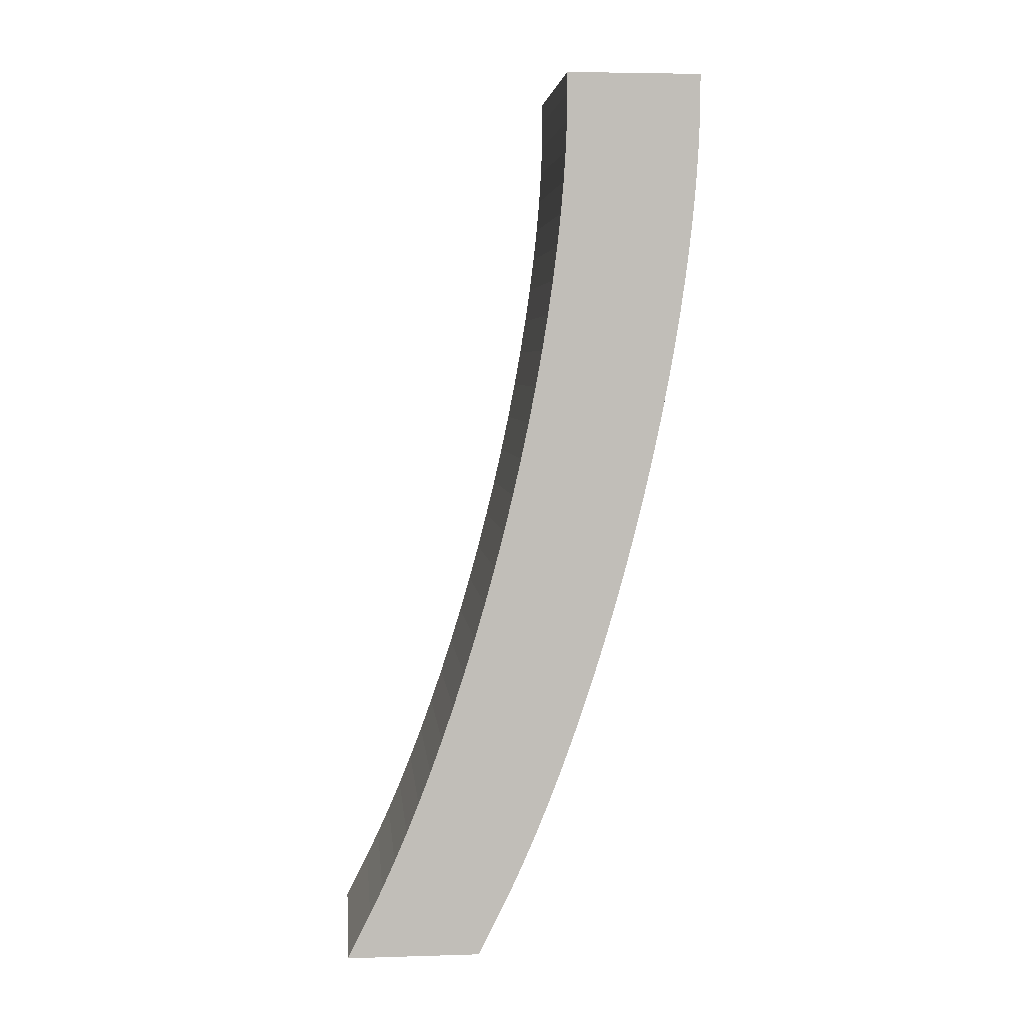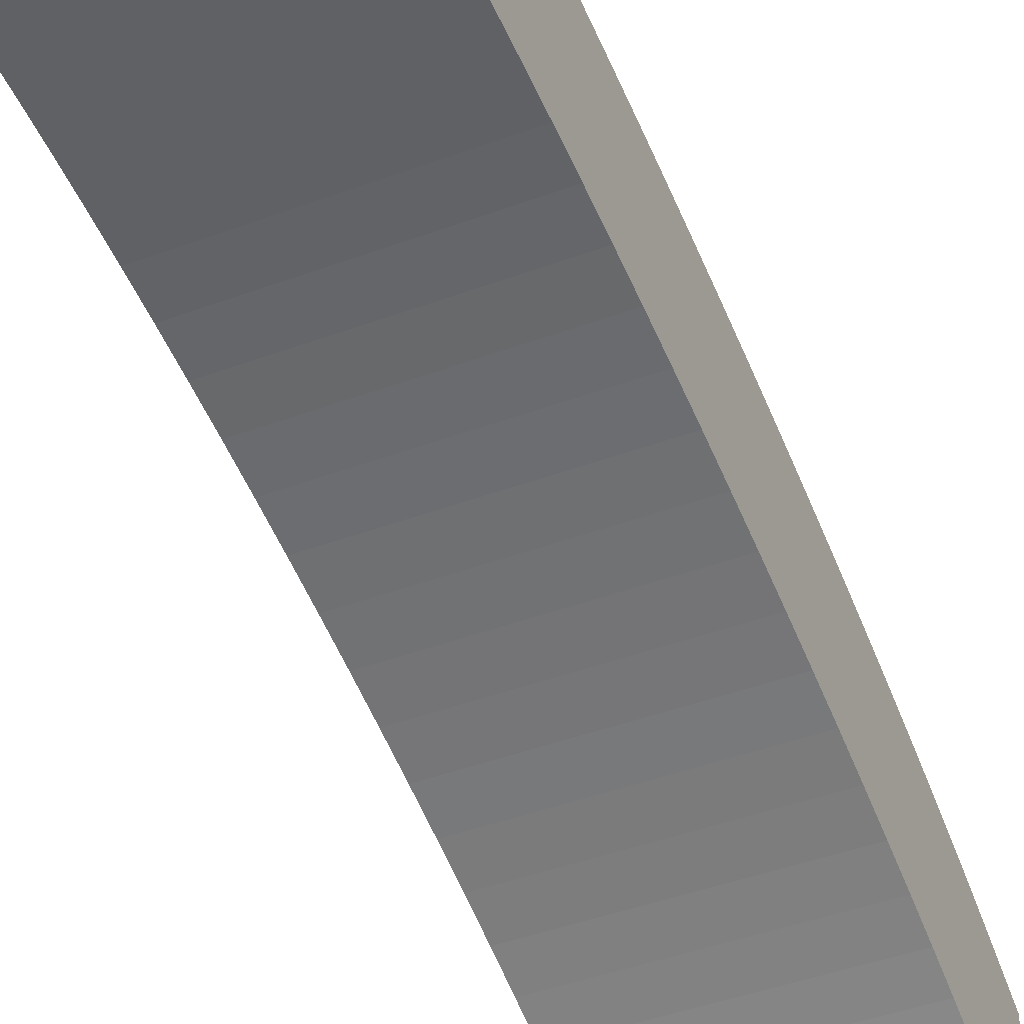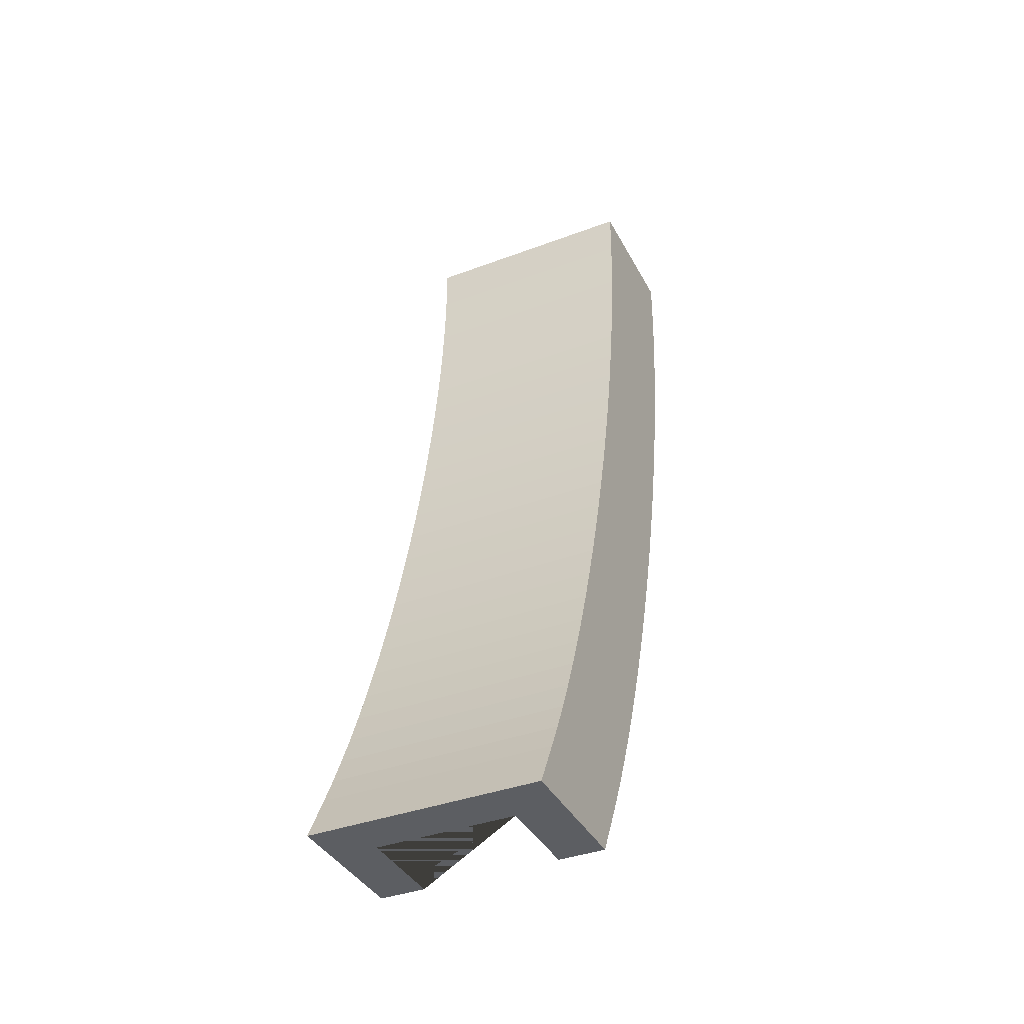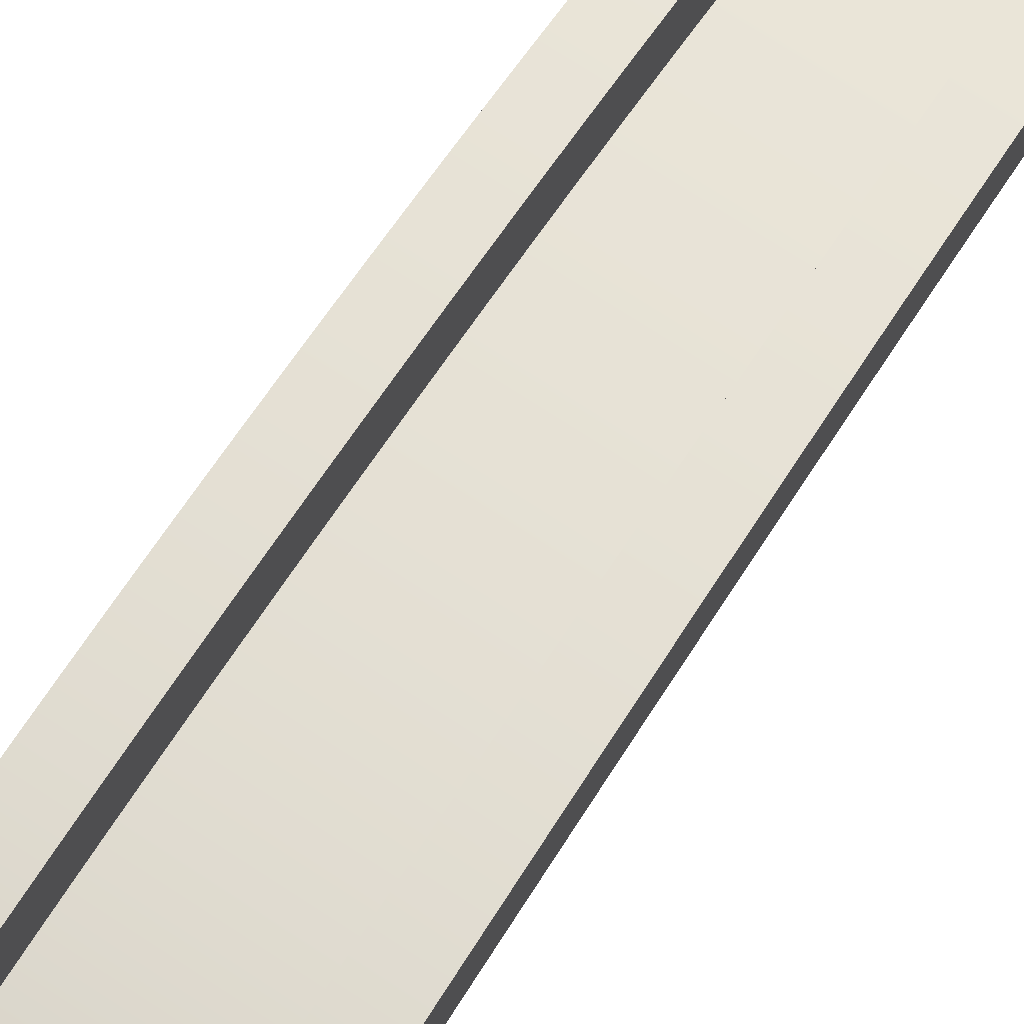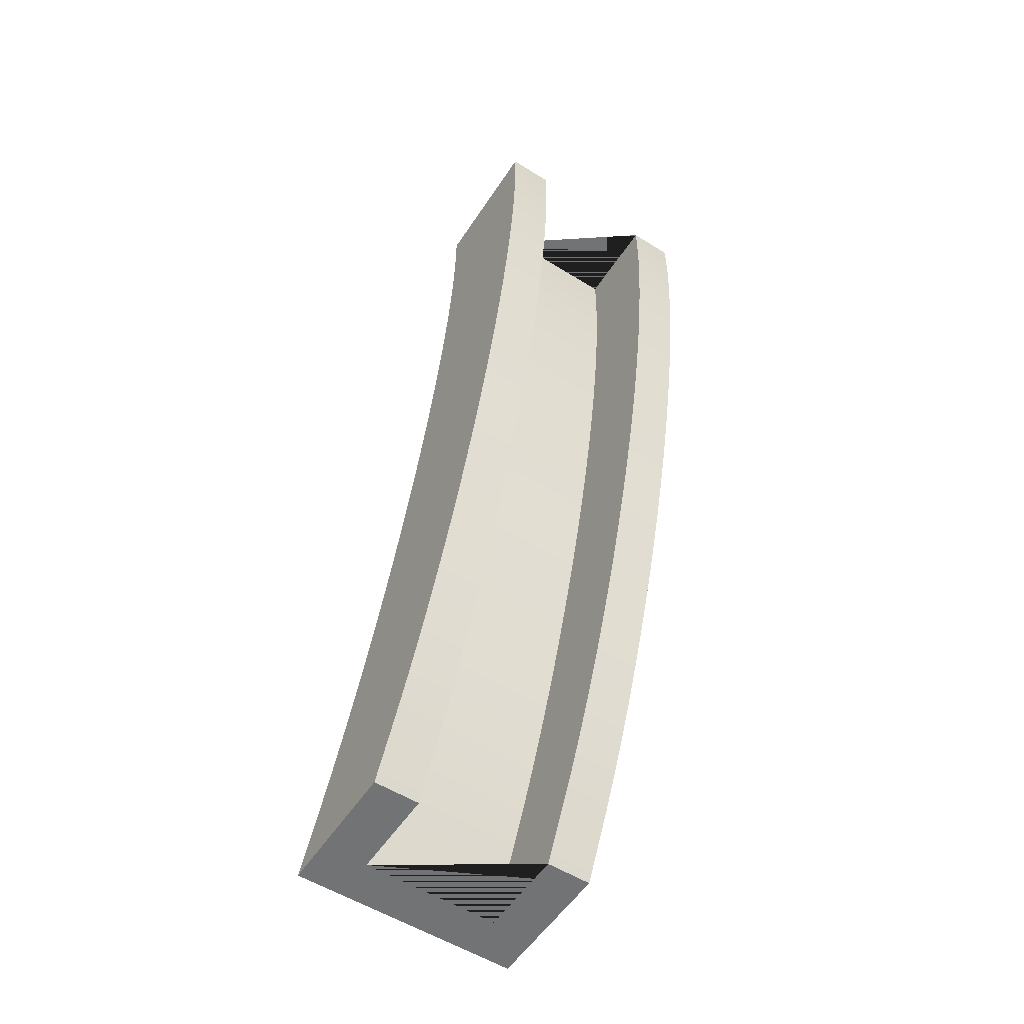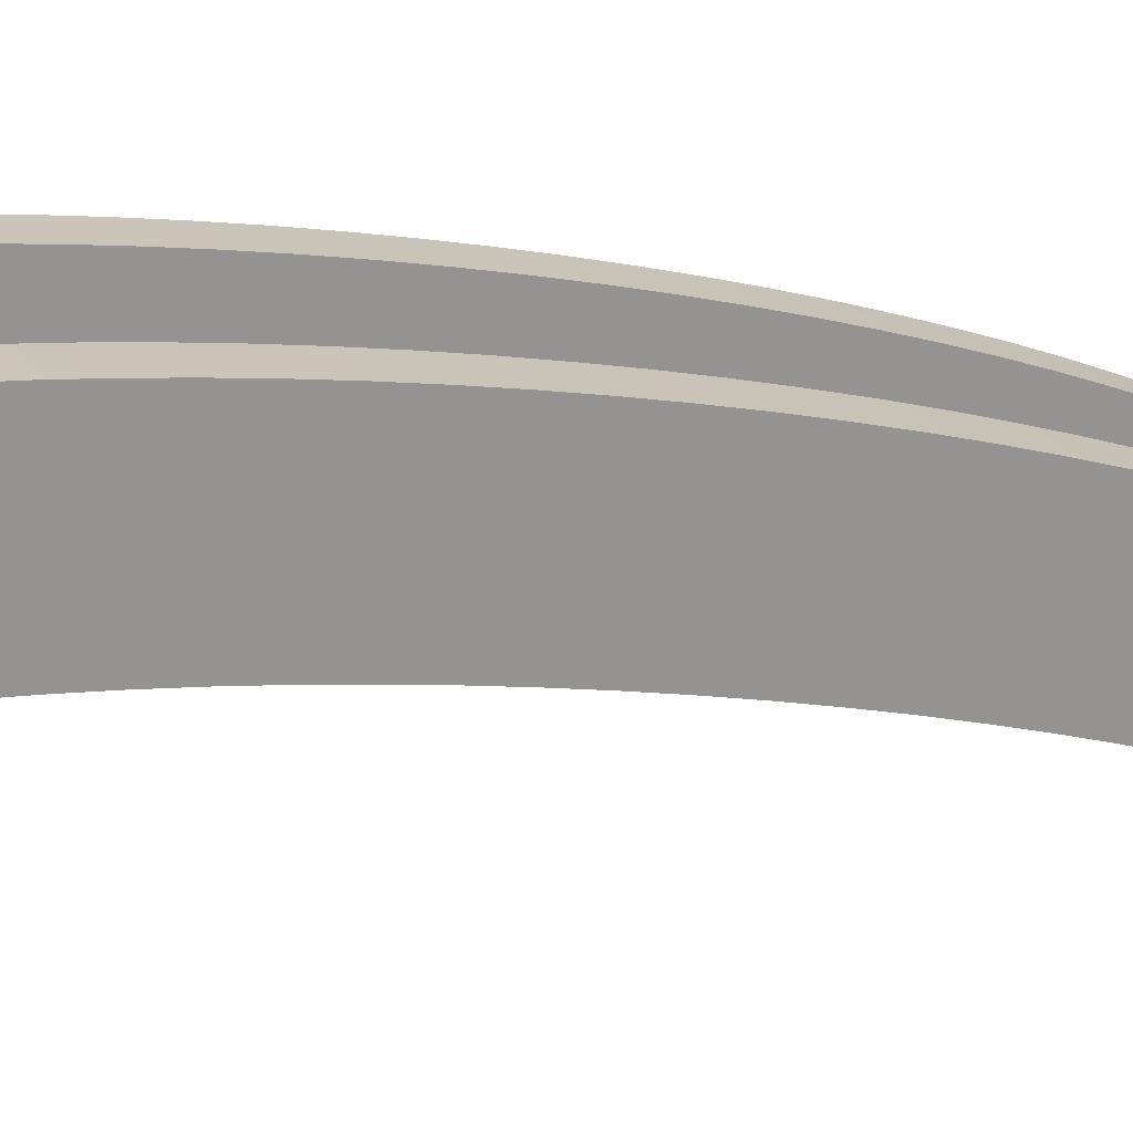
<metadata>
{"format":"obj","ext":"obj","renderer":"f3d","projection":"perspective","resolution":1024,"background":"white","views":[{"elev":4.6,"azim":84.6,"up":"+Z"},{"elev":-43.0,"azim":23.9,"up":"+Y"},{"elev":-38.2,"azim":25.4,"up":"+Z"},{"elev":77.5,"azim":32.7,"up":"+Y"},{"elev":-55.8,"azim":146.9,"up":"+Z"},{"elev":23.0,"azim":66.3,"up":"+Y"}]}
</metadata>
<code>
o ThinRampTransitionUp
v 0.5 0 -1
v -0.5 0 -1
v 0.3 0.2 -1
v -0.302 0.2 -1
v 0.5 0.6 -1
v 0.3 0.6 -1
v -0.5 0.6 -1
v -0.302 0.6 -1
v 0.3 1.2 3
v -0.302 1.2 3
v -0.5 1 3
v 0.5 1 3
v -0.302 1.6 3
v -0.5 1.6 3
v 0.5 1.6 3
v 0.3 1.6 3
v 0.5 0.102 -0.796
v 0.5 1 2.908
v 0.5 0.1584 -0.6794
v 0.5 0.2146 -0.5558
v 0.5 0.2703 -0.4257
v 0.5 0.3253 -0.2894
v 0.5 0.3795 -0.1476
v 0.5 0.4326 -0.000861
v 0.5 0.4844 0.1503
v 0.5 0.5346 0.3052
v 0.5 0.5832 0.4634
v 0.5 0.6298 0.624
v 0.5 0.6744 0.7867
v 0.5 0.7167 0.9505
v 0.5 0.7566 1.115
v 0.5 0.7939 1.28
v 0.5 0.8285 1.443
v 0.5 0.8602 1.606
v 0.5 0.8889 1.767
v 0.5 0.9145 1.925
v 0.5 0.9369 2.079
v 0.5 0.956 2.23
v 0.5 0.9718 2.377
v 0.5 0.9841 2.519
v 0.5 0.9929 2.655
v 0.5 0.9982 2.785
v -0.5 1 2.908
v -0.5 0.102 -0.796
v -0.5 0.9982 2.785
v -0.5 0.9929 2.655
v -0.5 0.9841 2.519
v -0.5 0.9718 2.377
v -0.5 0.956 2.23
v -0.5 0.9369 2.079
v -0.5 0.9145 1.925
v -0.5 0.8889 1.767
v -0.5 0.8602 1.606
v -0.5 0.8285 1.443
v -0.5 0.7939 1.28
v -0.5 0.7566 1.115
v -0.5 0.7167 0.9505
v -0.5 0.6744 0.7867
v -0.5 0.6298 0.624
v -0.5 0.5832 0.4634
v -0.5 0.5346 0.3052
v -0.5 0.4844 0.1503
v -0.5 0.4326 -0.000861
v -0.5 0.3795 -0.1476
v -0.5 0.3253 -0.2894
v -0.5 0.2703 -0.4257
v -0.5 0.2146 -0.5558
v -0.5 0.1584 -0.6794
v 0.3 1.2 2.908
v 0.3 0.302 -0.796
v 0.3 1.198 2.785
v 0.3 1.193 2.655
v 0.3 1.184 2.519
v 0.3 1.172 2.377
v 0.3 1.156 2.23
v 0.3 1.137 2.079
v 0.3 1.115 1.925
v 0.3 1.089 1.767
v 0.3 1.06 1.606
v 0.3 1.028 1.443
v 0.3 0.9939 1.28
v 0.3 0.9566 1.115
v 0.3 0.9167 0.9505
v 0.3 0.8744 0.7867
v 0.3 0.8298 0.624
v 0.3 0.7832 0.4634
v 0.3 0.7346 0.3052
v 0.3 0.6844 0.1503
v 0.3 0.6326 -0.000861
v 0.3 0.5795 -0.1476
v 0.3 0.5253 -0.2894
v 0.3 0.4703 -0.4257
v 0.3 0.4146 -0.5558
v 0.3 0.3584 -0.6794
v -0.302 0.302 -0.796
v -0.302 1.2 2.908
v -0.302 0.3584 -0.6794
v -0.302 0.4146 -0.5558
v -0.302 0.4703 -0.4257
v -0.302 0.5253 -0.2894
v -0.302 0.5795 -0.1476
v -0.302 0.6326 -0.000861
v -0.302 0.6844 0.1503
v -0.302 0.7346 0.3052
v -0.302 0.7832 0.4634
v -0.302 0.8298 0.624
v -0.302 0.8744 0.7867
v -0.302 0.9167 0.9505
v -0.302 0.9566 1.115
v -0.302 0.9939 1.28
v -0.302 1.028 1.443
v -0.302 1.06 1.606
v -0.302 1.089 1.767
v -0.302 1.115 1.925
v -0.302 1.137 2.079
v -0.302 1.156 2.23
v -0.302 1.172 2.377
v -0.302 1.184 2.519
v -0.302 1.193 2.655
v -0.302 1.198 2.785
v 0.5 1.6 2.908
v 0.5 0.702 -0.796
v 0.5 1.598 2.785
v 0.5 1.593 2.655
v 0.5 1.584 2.519
v 0.5 1.572 2.377
v 0.5 1.556 2.23
v 0.5 1.537 2.079
v 0.5 1.515 1.925
v 0.5 1.489 1.767
v 0.5 1.46 1.606
v 0.5 1.428 1.443
v 0.5 1.394 1.28
v 0.5 1.357 1.115
v 0.5 1.317 0.9505
v 0.5 1.274 0.7867
v 0.5 1.23 0.624
v 0.5 1.183 0.4634
v 0.5 1.135 0.3052
v 0.5 1.084 0.1503
v 0.5 1.033 -0.000861
v 0.5 0.9795 -0.1476
v 0.5 0.9253 -0.2894
v 0.5 0.8703 -0.4257
v 0.5 0.8146 -0.5558
v 0.5 0.7584 -0.6794
v -0.302 1.6 2.908
v -0.302 0.702 -0.796
v -0.302 1.598 2.785
v -0.302 1.593 2.655
v -0.302 1.584 2.519
v -0.302 1.572 2.377
v -0.302 1.556 2.23
v -0.302 1.537 2.079
v -0.302 1.515 1.925
v -0.302 1.489 1.767
v -0.302 1.46 1.606
v -0.302 1.428 1.443
v -0.302 1.394 1.28
v -0.302 1.357 1.115
v -0.302 1.317 0.9505
v -0.302 1.274 0.7867
v -0.302 1.23 0.624
v -0.302 1.183 0.4634
v -0.302 1.135 0.3052
v -0.302 1.084 0.1503
v -0.302 1.033 -0.000861
v -0.302 0.9795 -0.1476
v -0.302 0.9253 -0.2894
v -0.302 0.8703 -0.4257
v -0.302 0.8146 -0.5558
v -0.302 0.7584 -0.6794
v -0.5 0.702 -0.796
v -0.5 1.6 2.908
v -0.5 0.7584 -0.6794
v -0.5 0.8146 -0.5558
v -0.5 0.8703 -0.4257
v -0.5 0.9253 -0.2894
v -0.5 0.9795 -0.1476
v -0.5 1.033 -0.000861
v -0.5 1.084 0.1503
v -0.5 1.135 0.3052
v -0.5 1.183 0.4634
v -0.5 1.23 0.624
v -0.5 1.274 0.7867
v -0.5 1.317 0.9505
v -0.5 1.357 1.115
v -0.5 1.394 1.28
v -0.5 1.428 1.443
v -0.5 1.46 1.606
v -0.5 1.489 1.767
v -0.5 1.515 1.925
v -0.5 1.537 2.079
v -0.5 1.556 2.23
v -0.5 1.572 2.377
v -0.5 1.584 2.519
v -0.5 1.593 2.655
v -0.5 1.598 2.785
v 0.3 0.702 -0.796
v 0.3 1.6 2.908
v 0.3 0.7584 -0.6794
v 0.3 0.8146 -0.5558
v 0.3 0.8703 -0.4257
v 0.3 0.9253 -0.2894
v 0.3 0.9795 -0.1476
v 0.3 1.033 -0.000861
v 0.3 1.084 0.1503
v 0.3 1.135 0.3052
v 0.3 1.183 0.4634
v 0.3 1.23 0.624
v 0.3 1.274 0.7867
v 0.3 1.317 0.9505
v 0.3 1.357 1.115
v 0.3 1.394 1.28
v 0.3 1.428 1.443
v 0.3 1.46 1.606
v 0.3 1.489 1.767
v 0.3 1.515 1.925
v 0.3 1.537 2.079
v 0.3 1.556 2.23
v 0.3 1.572 2.377
v 0.3 1.584 2.519
v 0.3 1.593 2.655
v 0.3 1.598 2.785
f 174 43 11 14
f 18 121 15 12
f 43 18 12 11
f 200 69 9 16
f 3 6 5 1 2 7 8 4
f 121 200 16 15
f 96 147 13 10
f 2 1 17 44
f 12 15 16 9 10 13 14 11
f 95 4 8 148
f 147 174 14 13
f 5 6 199 122
f 44 173 7 2
f 3 70 199 6
f 8 7 173 148
f 44 17 19 68
f 68 19 20 67
f 67 20 21 66
f 66 21 22 65
f 65 22 23 64
f 64 23 24 63
f 63 24 25 62
f 62 25 26 61
f 61 26 27 60
f 60 27 28 59
f 59 28 29 58
f 58 29 30 57
f 57 30 31 56
f 56 31 32 55
f 55 32 33 54
f 54 33 34 53
f 53 34 35 52
f 52 35 36 51
f 51 36 37 50
f 50 37 38 49
f 49 38 39 48
f 48 39 40 47
f 47 40 41 46
f 46 41 42 45
f 45 42 18 43
f 148 173 175 172
f 172 175 176 171
f 171 176 177 170
f 170 177 178 169
f 169 178 179 168
f 168 179 180 167
f 167 180 181 166
f 166 181 182 165
f 165 182 183 164
f 164 183 184 163
f 163 184 185 162
f 162 185 186 161
f 161 186 187 160
f 160 187 188 159
f 159 188 189 158
f 158 189 190 157
f 157 190 191 156
f 156 191 192 155
f 155 192 193 154
f 154 193 194 153
f 153 194 195 152
f 152 195 196 151
f 151 196 197 150
f 150 197 198 149
f 149 198 174 147
f 122 199 201 146
f 146 201 202 145
f 145 202 203 144
f 144 203 204 143
f 143 204 205 142
f 142 205 206 141
f 141 206 207 140
f 140 207 208 139
f 139 208 209 138
f 138 209 210 137
f 137 210 211 136
f 136 211 212 135
f 135 212 213 134
f 134 213 214 133
f 133 214 215 132
f 132 215 216 131
f 131 216 217 130
f 130 217 218 129
f 129 218 219 128
f 128 219 220 127
f 127 220 221 126
f 126 221 222 125
f 125 222 223 124
f 124 223 224 123
f 123 224 200 121
f 69 200 224 71
f 71 224 223 72
f 72 223 222 73
f 73 222 221 74
f 74 221 220 75
f 75 220 219 76
f 76 219 218 77
f 77 218 217 78
f 78 217 216 79
f 79 216 215 80
f 80 215 214 81
f 81 214 213 82
f 82 213 212 83
f 83 212 211 84
f 84 211 210 85
f 85 210 209 86
f 86 209 208 87
f 87 208 207 88
f 88 207 206 89
f 89 206 205 90
f 90 205 204 91
f 91 204 203 92
f 92 203 202 93
f 93 202 201 94
f 94 201 199 70
f 17 122 146 19
f 19 146 145 20
f 20 145 144 21
f 21 144 143 22
f 22 143 142 23
f 23 142 141 24
f 24 141 140 25
f 25 140 139 26
f 26 139 138 27
f 27 138 137 28
f 28 137 136 29
f 29 136 135 30
f 30 135 134 31
f 31 134 133 32
f 32 133 132 33
f 33 132 131 34
f 34 131 130 35
f 35 130 129 36
f 36 129 128 37
f 37 128 127 38
f 38 127 126 39
f 39 126 125 40
f 40 125 124 41
f 41 124 123 42
f 42 123 121 18
f 147 96 120 149
f 149 120 119 150
f 150 119 118 151
f 151 118 117 152
f 152 117 116 153
f 153 116 115 154
f 154 115 114 155
f 155 114 113 156
f 156 113 112 157
f 157 112 111 158
f 158 111 110 159
f 159 110 109 160
f 160 109 108 161
f 161 108 107 162
f 162 107 106 163
f 163 106 105 164
f 164 105 104 165
f 165 104 103 166
f 166 103 102 167
f 167 102 101 168
f 168 101 100 169
f 169 100 99 170
f 170 99 98 171
f 171 98 97 172
f 172 97 95 148
f 173 44 68 175
f 175 68 67 176
f 176 67 66 177
f 177 66 65 178
f 178 65 64 179
f 179 64 63 180
f 180 63 62 181
f 181 62 61 182
f 182 61 60 183
f 183 60 59 184
f 184 59 58 185
f 185 58 57 186
f 186 57 56 187
f 187 56 55 188
f 188 55 54 189
f 189 54 53 190
f 190 53 52 191
f 191 52 51 192
f 192 51 50 193
f 193 50 49 194
f 194 49 48 195
f 195 48 47 196
f 196 47 46 197
f 197 46 45 198
f 198 45 43 174
f 1 5 122 17
f 69 96 10 9
f 3 4 95 70
f 70 95 97 94
f 94 97 98 93
f 93 98 99 92
f 92 99 100 91
f 91 100 101 90
f 90 101 102 89
f 89 102 103 88
f 88 103 104 87
f 87 104 105 86
f 86 105 106 85
f 85 106 107 84
f 84 107 108 83
f 83 108 109 82
f 82 109 110 81
f 81 110 111 80
f 80 111 112 79
f 79 112 113 78
f 78 113 114 77
f 77 114 115 76
f 76 115 116 75
f 75 116 117 74
f 74 117 118 73
f 73 118 119 72
f 72 119 120 71
f 71 120 96 69

</code>
